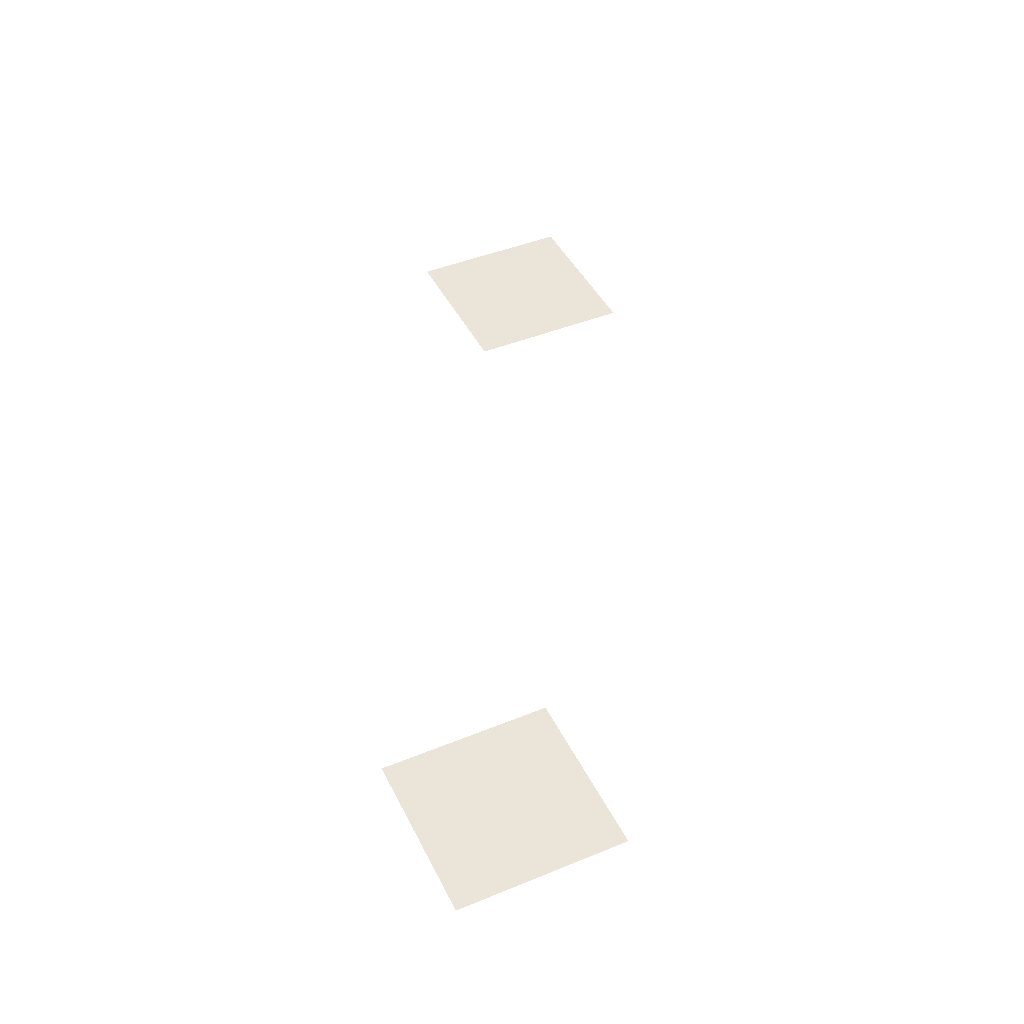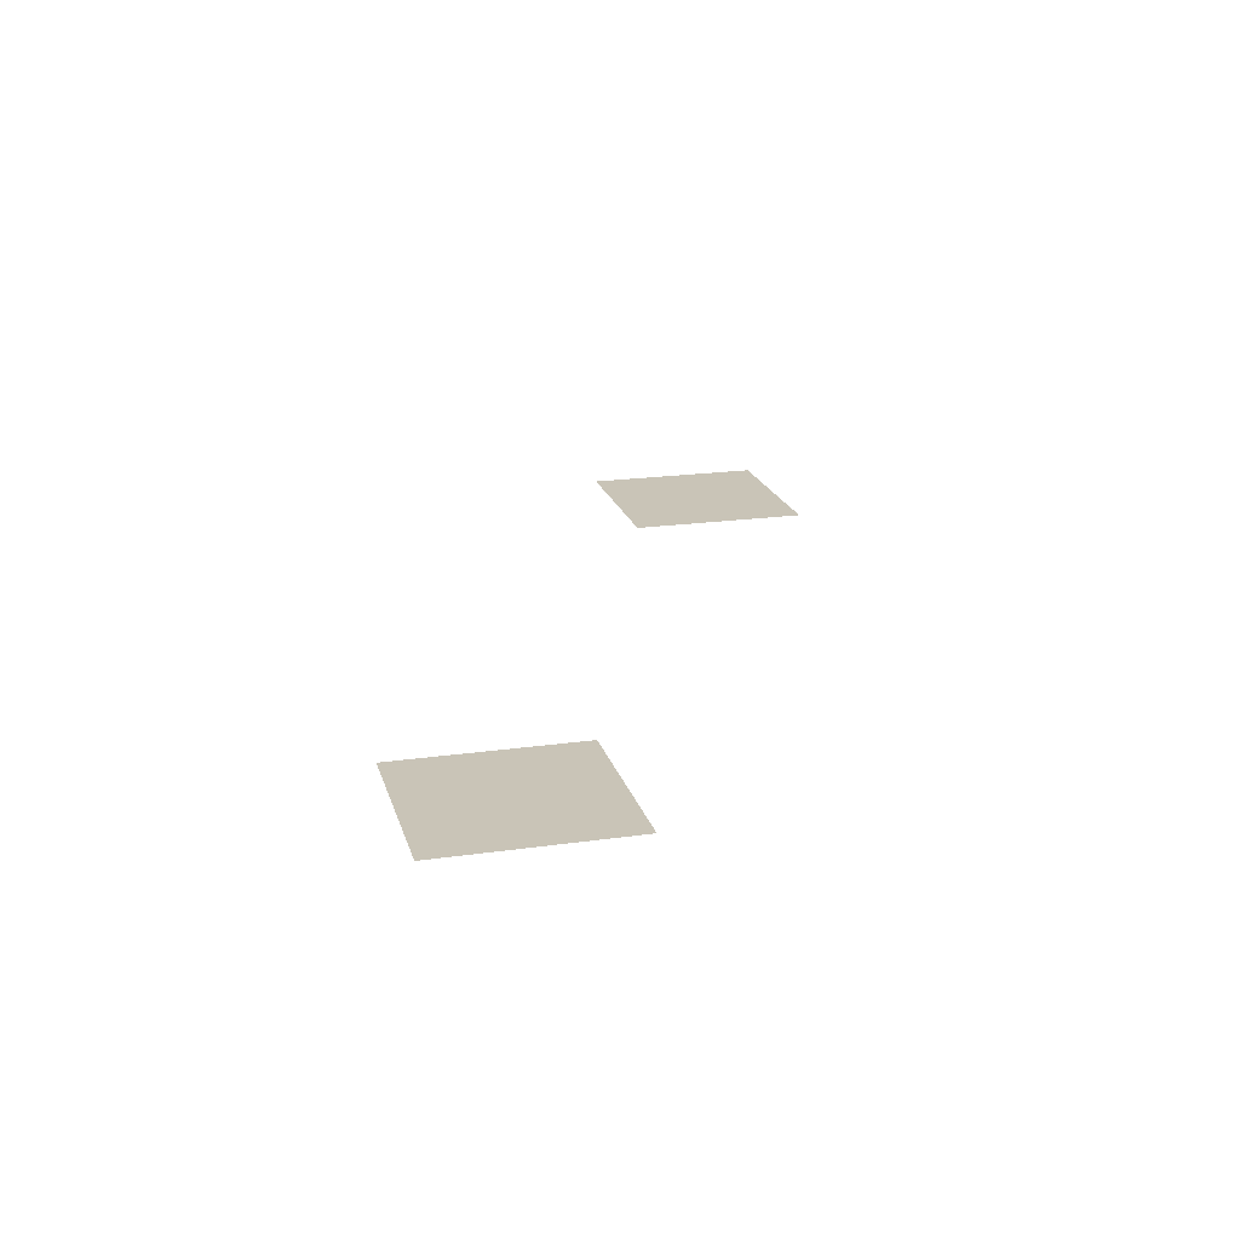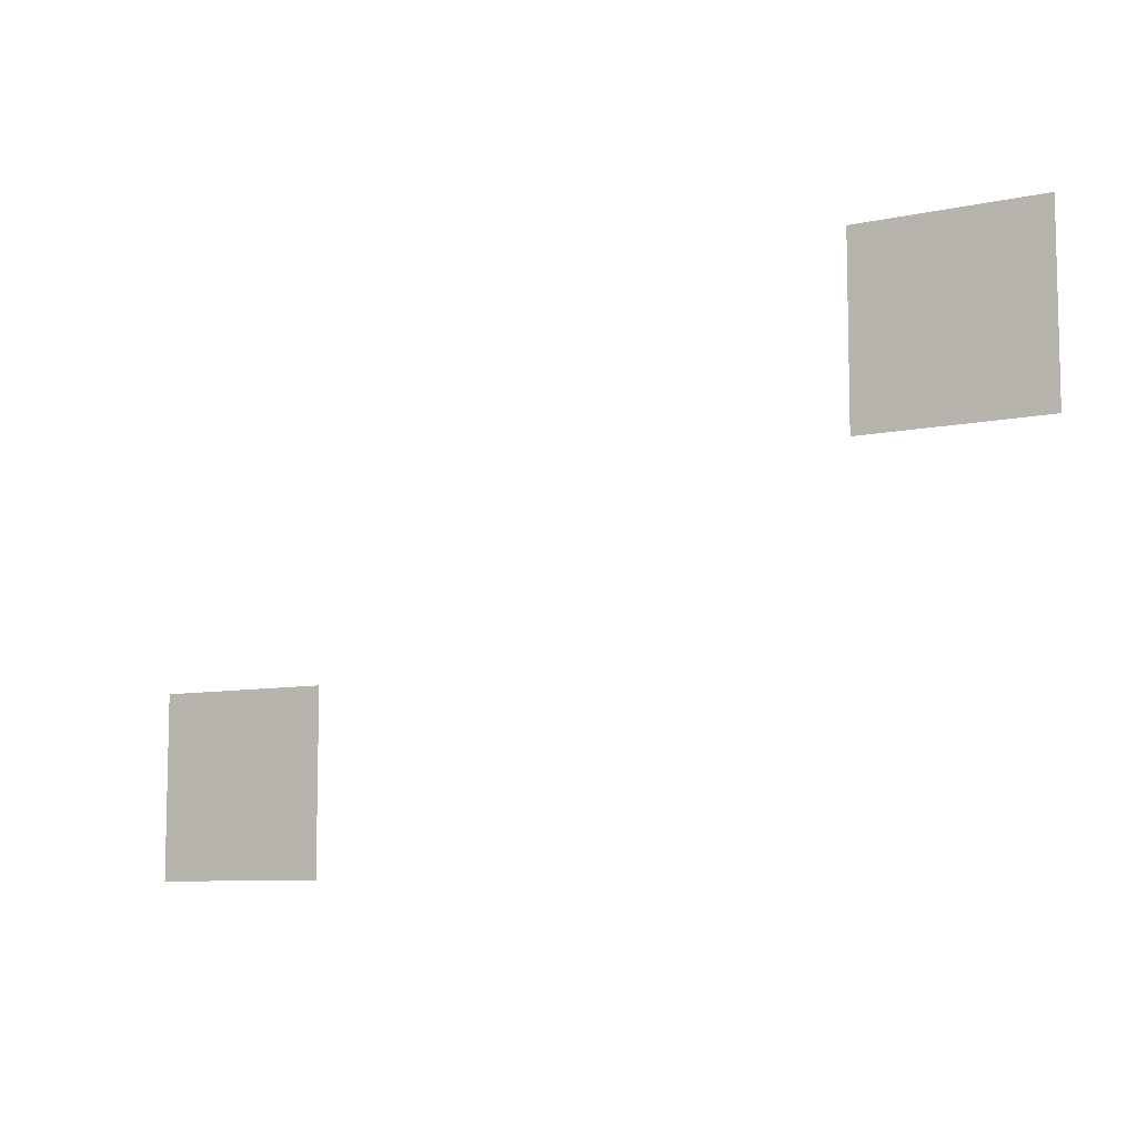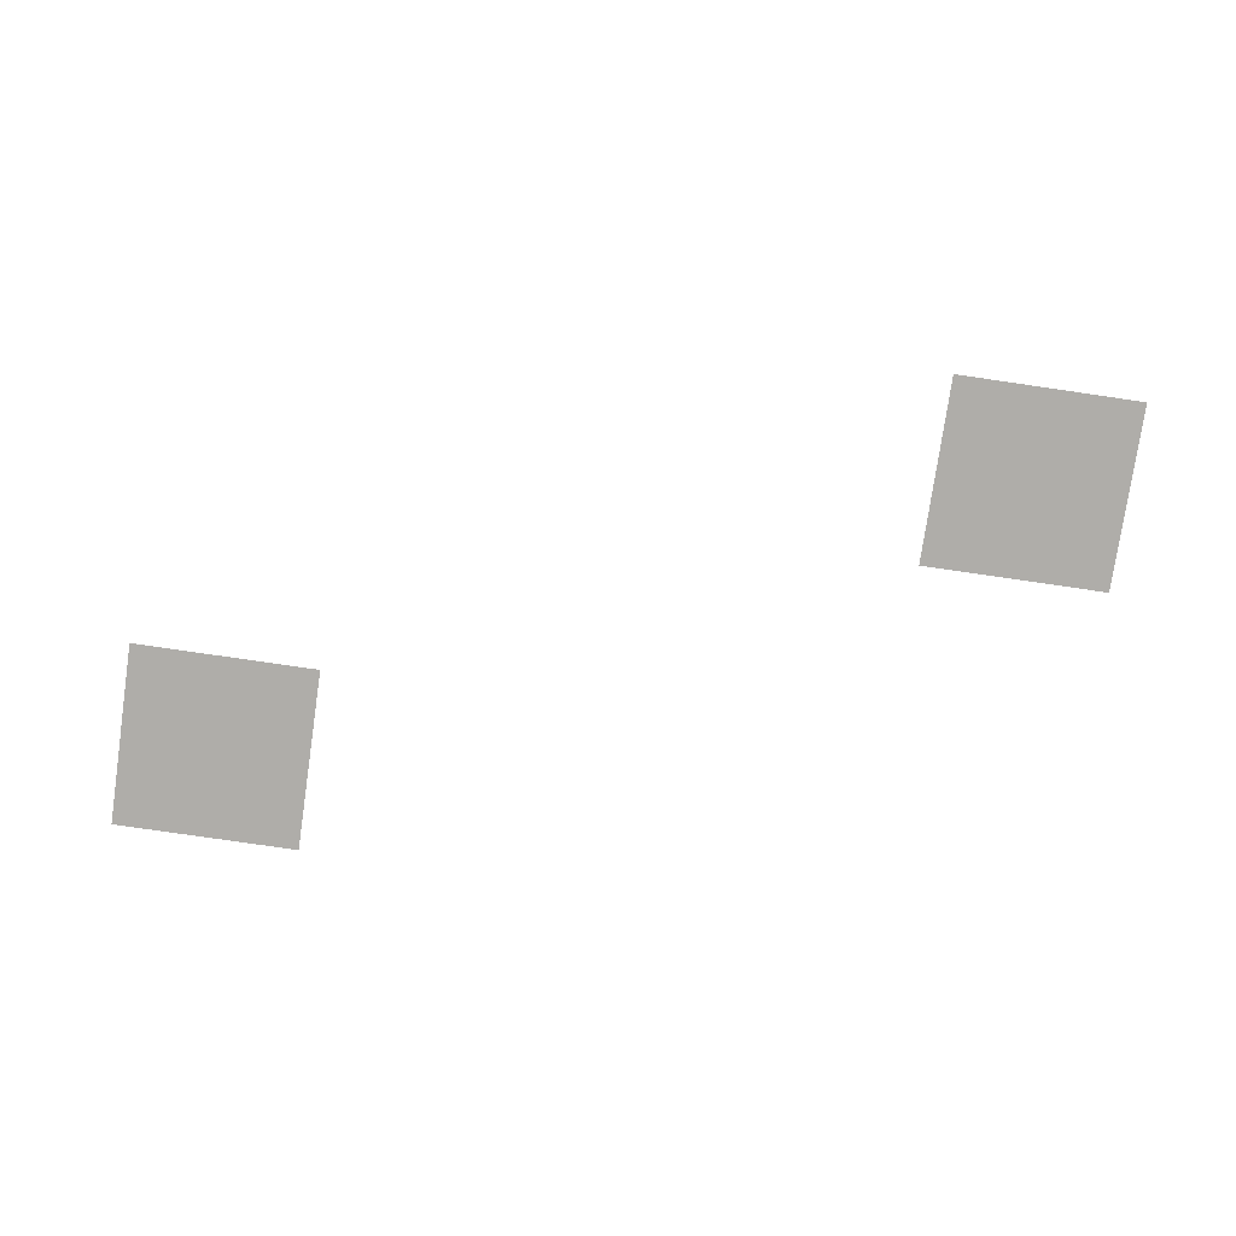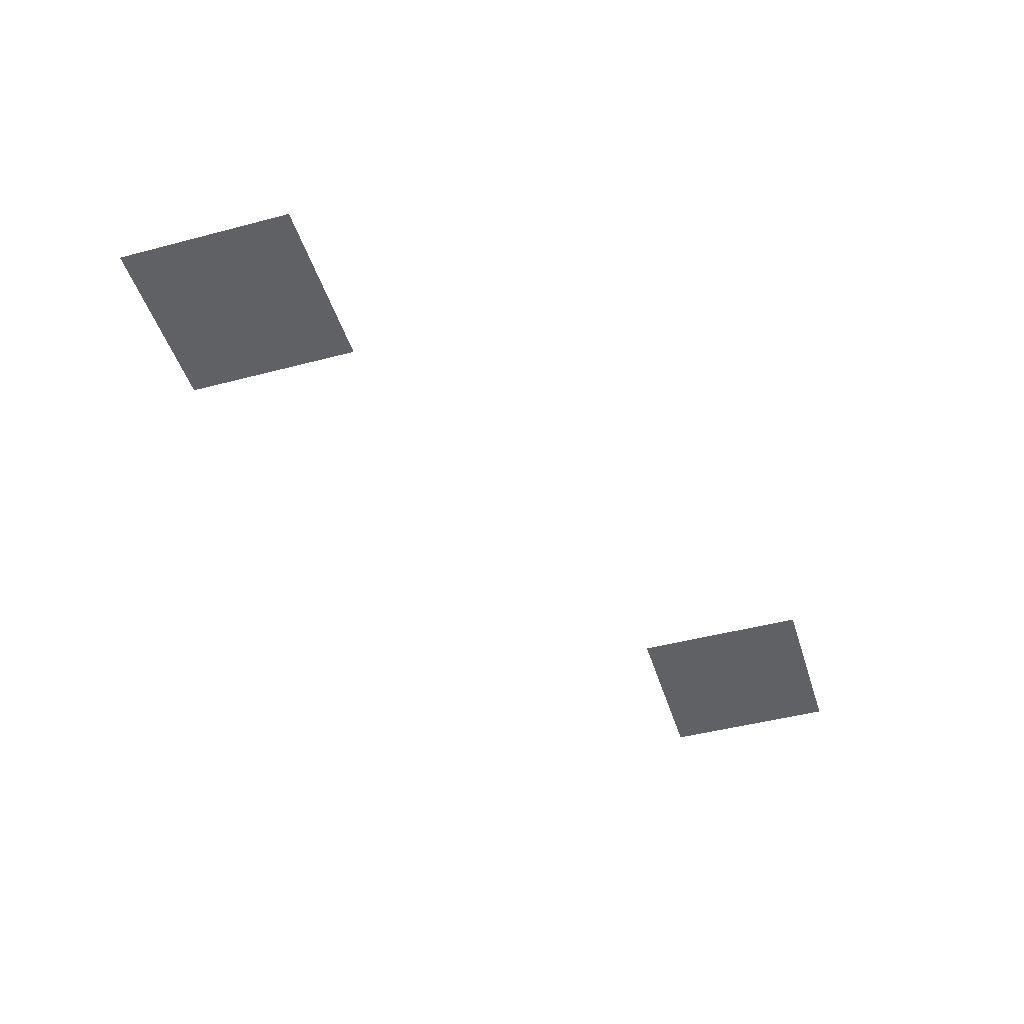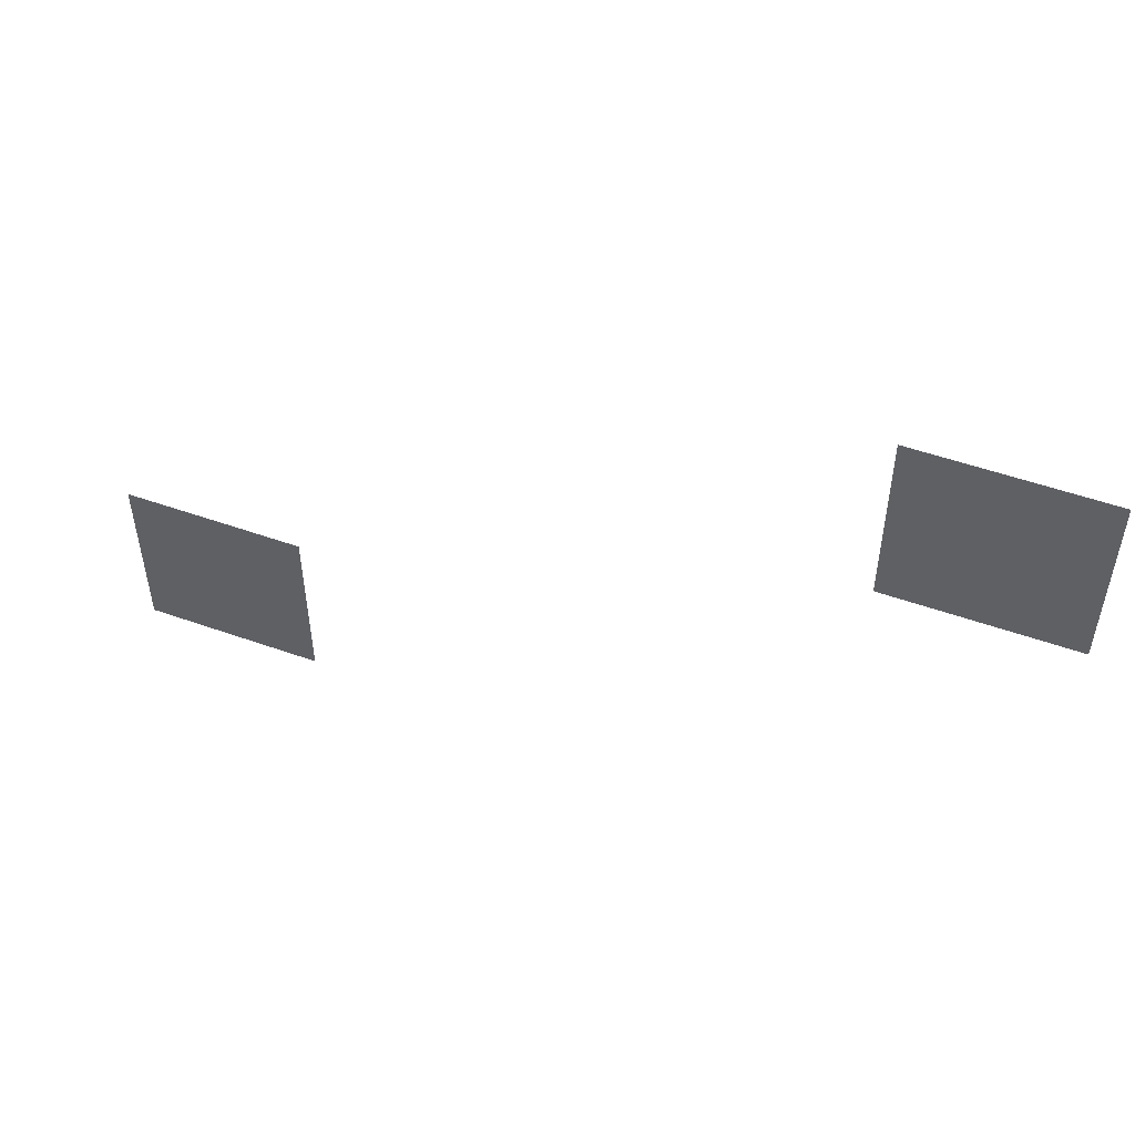
<metadata>
{"format":"obj","ext":"obj","renderer":"f3d","projection":"perspective","resolution":1024,"background":"white","views":[{"elev":44.8,"azim":-115.3,"up":"+Z"},{"elev":20.0,"azim":-104.7,"up":"+Z"},{"elev":-8.3,"azim":-149.4,"up":"+Y"},{"elev":-77.3,"azim":171.7,"up":"+Z"},{"elev":-45.8,"azim":106.9,"up":"+Z"},{"elev":51.1,"azim":-158.8,"up":"+Y"}]}
</metadata>
<code>
v -512 -128 0
v -576 -128 0
v -576 -64 0
v -512 -64 0
v -256 -256 0
v -320 -256 0
v -320 -192 0
v -256 -192 0
g jungle_lev1_mesh_0003
f 1 2 3 4
f 5 6 7 8

</code>
